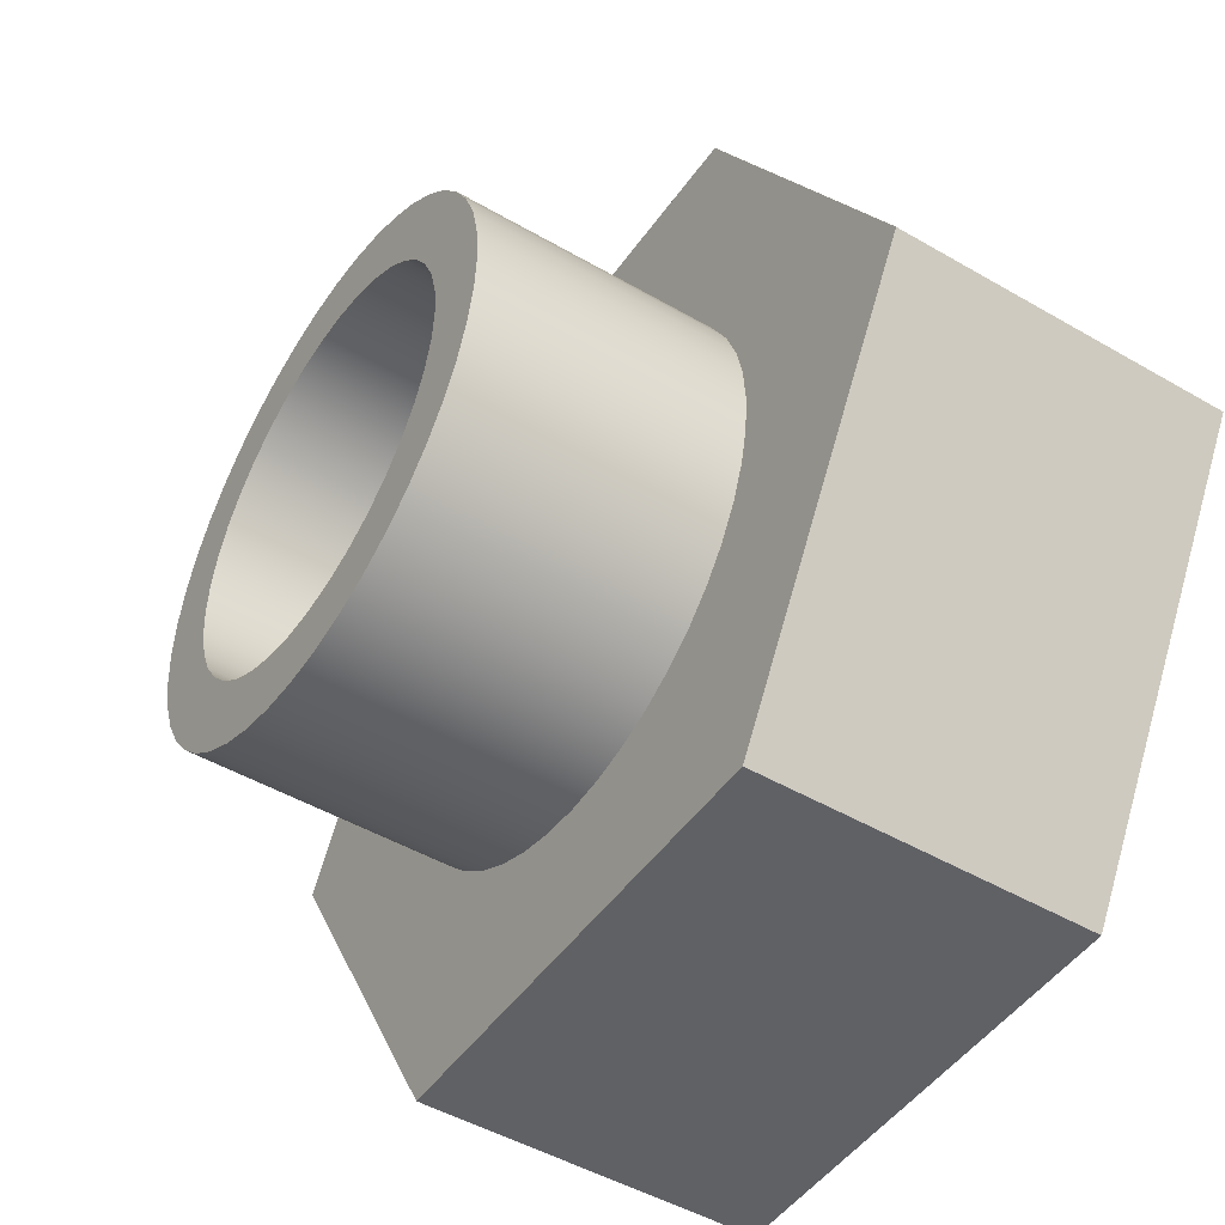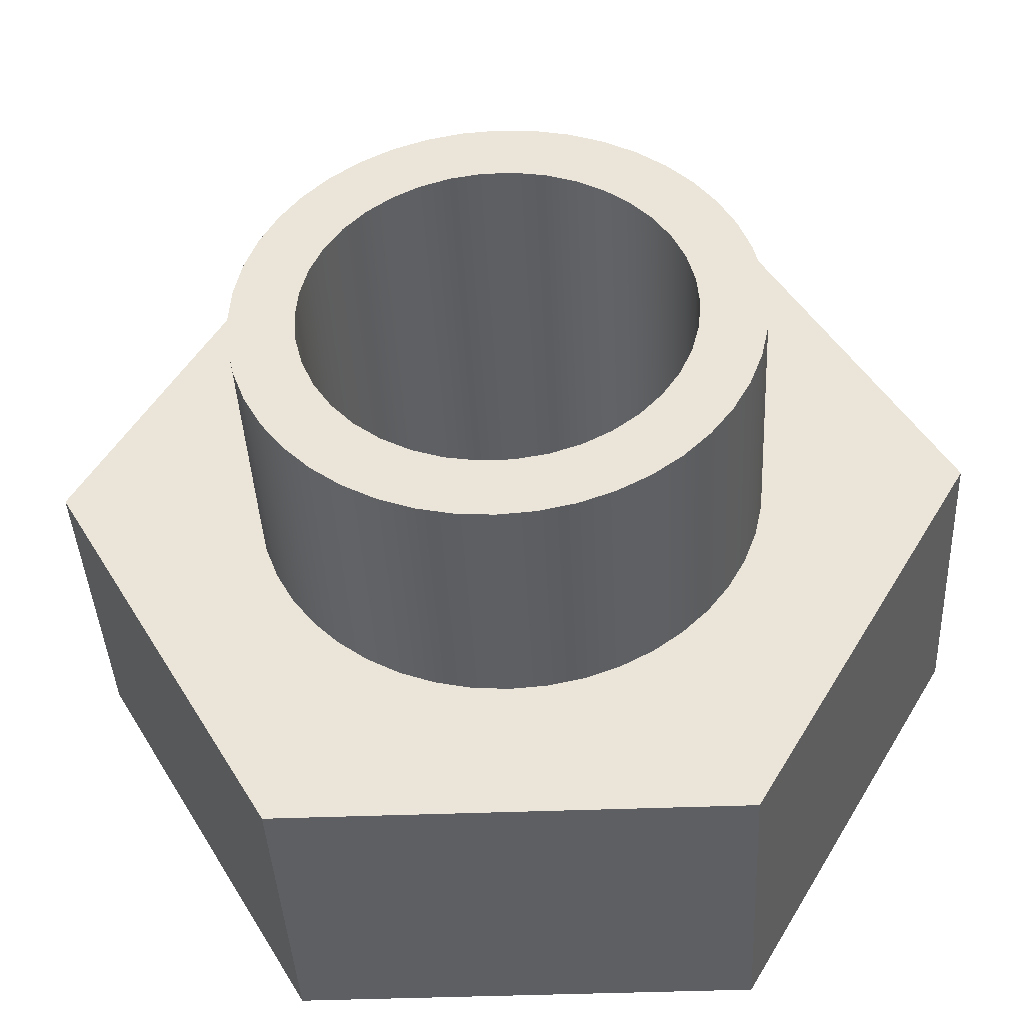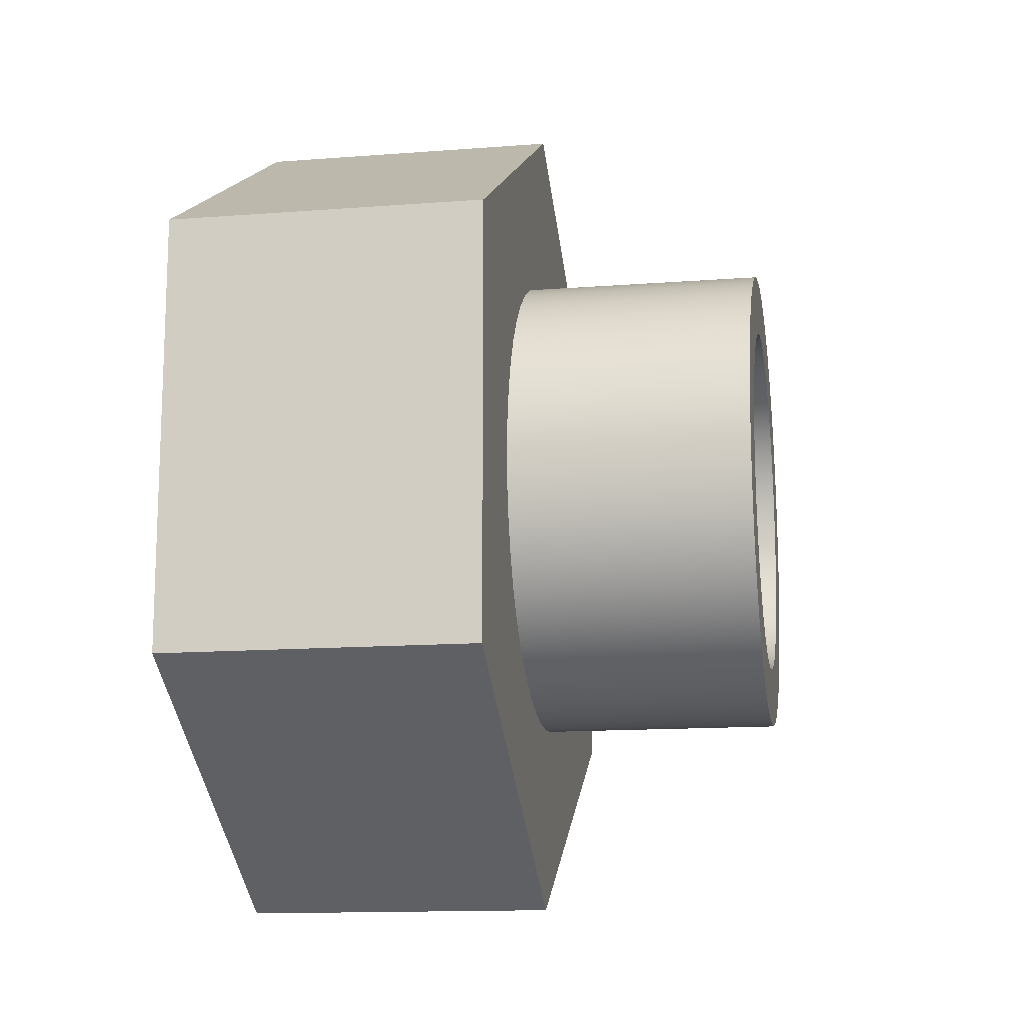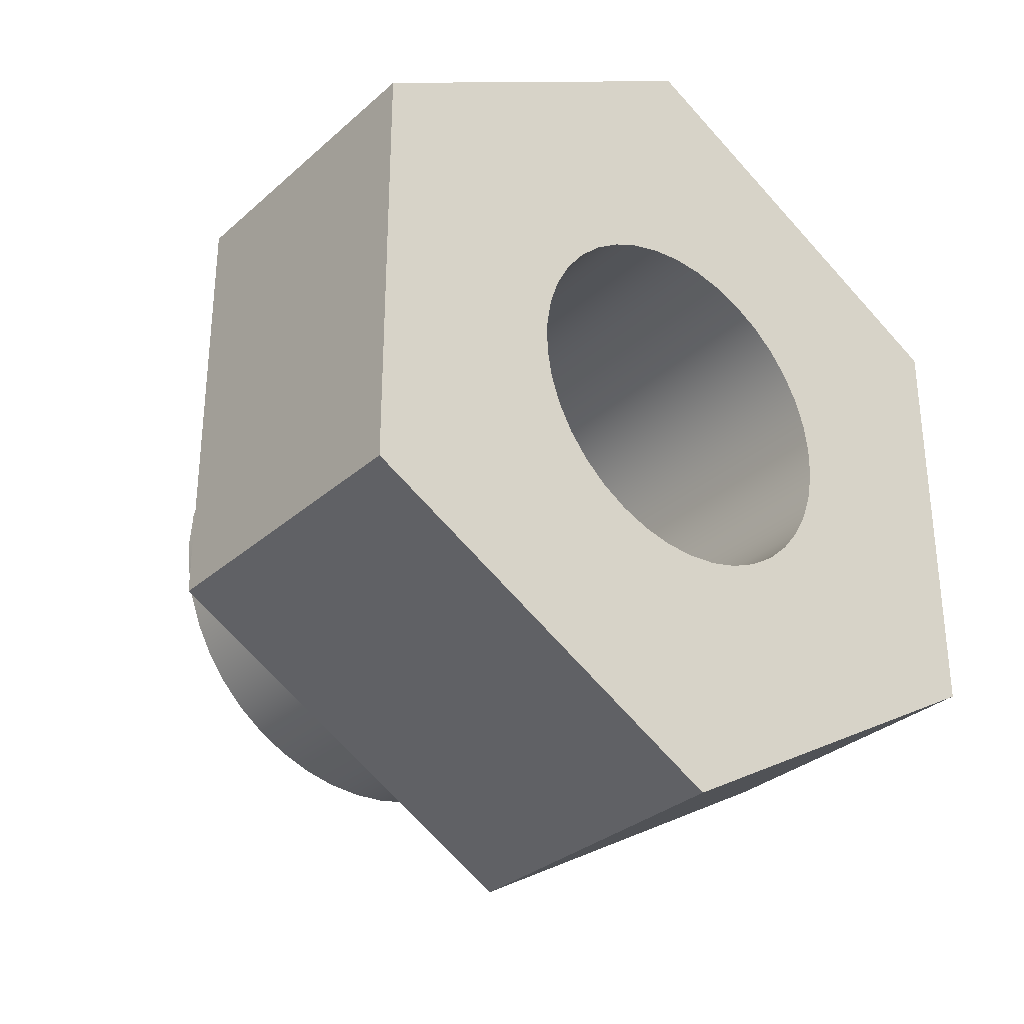
<metadata>
{"format":"obj","ext":"obj","renderer":"f3d","projection":"perspective","resolution":1024,"background":"white","views":[{"elev":-47.6,"azim":-33.3,"up":"+Y"},{"elev":-40.7,"azim":-87.2,"up":"+Y"},{"elev":-13.9,"azim":-170.3,"up":"+Z"},{"elev":-31.3,"azim":51.0,"up":"+Z"}]}
</metadata>
<code>
v -5 -6.123e-16 5
v -5 -0.7116 4.949
v -5 -1.409 4.797
v -5 -2.077 4.548
v -5 -2.703 4.206
v -5 -3.274 3.779
v -5 -3.779 3.274
v -5 -4.206 2.703
v -5 -4.548 2.077
v -5 -4.797 1.409
v -5 -4.949 0.7116
v -5 -5 -3.062e-16
v -5 -4.949 -0.7116
v -5 -4.797 -1.409
v -5 -4.548 -2.077
v -5 -4.206 -2.703
v -5 -3.779 -3.274
v -5 -3.274 -3.779
v -5 -2.703 -4.206
v -5 -2.077 -4.548
v -5 -1.409 -4.797
v -5 -0.7116 -4.949
v -5 0 -5
v -5 0.7116 -4.949
v -5 1.409 -4.797
v -5 2.077 -4.548
v -5 2.703 -4.206
v -5 3.274 -3.779
v -5 3.779 -3.274
v -5 4.206 -2.703
v -5 4.548 -2.077
v -5 4.797 -1.409
v -5 4.949 -0.7116
v -5 5 -3.062e-16
v -5 4.949 0.7116
v -5 4.797 1.409
v -5 4.548 2.077
v -5 4.206 2.703
v -5 3.779 3.274
v -5 3.274 3.779
v -5 2.703 4.206
v -5 2.077 4.548
v -5 1.409 4.797
v -5 0.7116 4.949
v 0 -6.123e-16 5
v 0 0.7116 4.949
v 0 1.409 4.797
v 0 2.077 4.548
v 0 2.703 4.206
v 0 3.274 3.779
v 0 3.779 3.274
v 0 4.206 2.703
v 0 4.548 2.077
v 0 4.797 1.409
v 0 4.949 0.7116
v 0 5 -3.062e-16
v 0 4.949 -0.7116
v 0 4.797 -1.409
v 0 4.548 -2.077
v 0 4.206 -2.703
v 0 3.779 -3.274
v 0 3.274 -3.779
v 0 2.703 -4.206
v 0 2.077 -4.548
v 0 1.409 -4.797
v 0 0.7116 -4.949
v 0 0 -5
v 0 -0.7116 -4.949
v 0 -1.409 -4.797
v 0 -2.077 -4.548
v 0 -2.703 -4.206
v 0 -3.274 -3.779
v 0 -3.779 -3.274
v 0 -4.206 -2.703
v 0 -4.548 -2.077
v 0 -4.797 -1.409
v 0 -4.949 -0.7116
v 0 -5 -3.062e-16
v 0 -4.949 0.7116
v 0 -4.797 1.409
v 0 -4.548 2.077
v 0 -4.206 2.703
v 0 -3.779 3.274
v 0 -3.274 3.779
v 0 -2.703 4.206
v 0 -2.077 4.548
v 0 -1.409 4.797
v 0 -0.7116 4.949
v 0 -6.123e-16 5
v -5 -6.123e-16 5
v -5 -4.592e-16 3.75
v -5 -0.6172 3.699
v -5 -1.218 3.547
v -5 -1.785 3.298
v -5 -2.303 2.959
v -5 -2.759 2.54
v -5 -3.139 2.051
v -5 -3.434 1.506
v -5 -3.635 0.9206
v -5 -3.737 0.3097
v -5 -3.737 -0.3097
v -5 -3.635 -0.9206
v -5 -3.434 -1.506
v -5 -3.139 -2.051
v -5 -2.759 -2.54
v -5 -2.303 -2.959
v -5 -1.785 -3.298
v -5 -1.218 -3.547
v -5 -0.6172 -3.699
v -5 0 -3.75
v -5 0.6172 -3.699
v -5 1.218 -3.547
v -5 1.785 -3.298
v -5 2.303 -2.959
v -5 2.759 -2.54
v -5 3.139 -2.051
v -5 3.434 -1.506
v -5 3.635 -0.9206
v -5 3.737 -0.3097
v -5 3.737 0.3097
v -5 3.635 0.9206
v -5 3.434 1.506
v -5 3.139 2.051
v -5 2.759 2.54
v -5 2.303 2.959
v -5 1.785 3.298
v -5 1.218 3.547
v -5 0.6172 3.699
v -5 -6.123e-16 5
v -5 0.7116 4.949
v -5 1.409 4.797
v -5 2.077 4.548
v -5 2.703 4.206
v -5 3.274 3.779
v -5 3.779 3.274
v -5 4.206 2.703
v -5 4.548 2.077
v -5 4.797 1.409
v -5 4.949 0.7116
v -5 5 -3.062e-16
v -5 4.949 -0.7116
v -5 4.797 -1.409
v -5 4.548 -2.077
v -5 4.206 -2.703
v -5 3.779 -3.274
v -5 3.274 -3.779
v -5 2.703 -4.206
v -5 2.077 -4.548
v -5 1.409 -4.797
v -5 0.7116 -4.949
v -5 0 -5
v -5 -0.7116 -4.949
v -5 -1.409 -4.797
v -5 -2.077 -4.548
v -5 -2.703 -4.206
v -5 -3.274 -3.779
v -5 -3.779 -3.274
v -5 -4.206 -2.703
v -5 -4.548 -2.077
v -5 -4.797 -1.409
v -5 -4.949 -0.7116
v -5 -5 -3.062e-16
v -5 -4.949 0.7116
v -5 -4.797 1.409
v -5 -4.548 2.077
v -5 -4.206 2.703
v -5 -3.779 3.274
v -5 -3.274 3.779
v -5 -2.703 4.206
v -5 -2.077 4.548
v -5 -1.409 4.797
v -5 -0.7116 4.949
v -5 -4.592e-16 3.75
v -5 0.6172 3.699
v -5 1.218 3.547
v -5 1.785 3.298
v -5 2.303 2.959
v -5 2.759 2.54
v -5 3.139 2.051
v -5 3.434 1.506
v -5 3.635 0.9206
v -5 3.737 0.3097
v -5 3.737 -0.3097
v -5 3.635 -0.9206
v -5 3.434 -1.506
v -5 3.139 -2.051
v -5 2.759 -2.54
v -5 2.303 -2.959
v -5 1.785 -3.298
v -5 1.218 -3.547
v -5 0.6172 -3.699
v -5 0 -3.75
v -5 -0.6172 -3.699
v -5 -1.218 -3.547
v -5 -1.785 -3.298
v -5 -2.303 -2.959
v -5 -2.759 -2.54
v -5 -3.139 -2.051
v -5 -3.434 -1.506
v -5 -3.635 -0.9206
v -5 -3.737 -0.3097
v -5 -3.737 0.3097
v -5 -3.635 0.9206
v -5 -3.434 1.506
v -5 -3.139 2.051
v -5 -2.759 2.54
v -5 -2.303 2.959
v -5 -1.785 3.298
v -5 -1.218 3.547
v -5 -0.6172 3.699
v 6.5 -4.592e-16 3.75
v 6.5 -0.6172 3.699
v 6.5 -1.218 3.547
v 6.5 -1.785 3.298
v 6.5 -2.303 2.959
v 6.5 -2.759 2.54
v 6.5 -3.139 2.051
v 6.5 -3.434 1.506
v 6.5 -3.635 0.9206
v 6.5 -3.737 0.3097
v 6.5 -3.737 -0.3097
v 6.5 -3.635 -0.9206
v 6.5 -3.434 -1.506
v 6.5 -3.139 -2.051
v 6.5 -2.759 -2.54
v 6.5 -2.303 -2.959
v 6.5 -1.785 -3.298
v 6.5 -1.218 -3.547
v 6.5 -0.6172 -3.699
v 6.5 0 -3.75
v 6.5 0.6172 -3.699
v 6.5 1.218 -3.547
v 6.5 1.785 -3.298
v 6.5 2.303 -2.959
v 6.5 2.759 -2.54
v 6.5 3.139 -2.051
v 6.5 3.434 -1.506
v 6.5 3.635 -0.9206
v 6.5 3.737 -0.3097
v 6.5 3.737 0.3097
v 6.5 3.635 0.9206
v 6.5 3.434 1.506
v 6.5 3.139 2.051
v 6.5 2.759 2.54
v 6.5 2.303 2.959
v 6.5 1.785 3.298
v 6.5 1.218 3.547
v 6.5 0.6172 3.699
v 6.5 -4.592e-16 3.75
v -5 -4.592e-16 3.75
v 0 -6.635e-15 -8.949
v 0 7.75 -4.474
v 6.5 7.75 -4.474
v 6.5 -6.635e-15 -8.949
v 0 -7.75 -4.474
v 0 -6.635e-15 -8.949
v 6.5 -6.635e-15 -8.949
v 6.5 -7.75 -4.474
v 0 -7.75 4.474
v 0 -7.75 -4.474
v 6.5 -7.75 -4.474
v 6.5 -7.75 4.474
v 0 6.094e-16 8.949
v 0 -7.75 4.474
v 6.5 -7.75 4.474
v 6.5 6.094e-16 8.949
v 0 7.75 4.474
v 0 6.094e-16 8.949
v 6.5 6.094e-16 8.949
v 6.5 7.75 4.474
v 0 7.75 -4.474
v 0 7.75 4.474
v 6.5 7.75 4.474
v 6.5 7.75 -4.474
v 6.5 -4.592e-16 3.75
v 6.5 0.6172 3.699
v 6.5 1.218 3.547
v 6.5 1.785 3.298
v 6.5 2.303 2.959
v 6.5 2.759 2.54
v 6.5 3.139 2.051
v 6.5 3.434 1.506
v 6.5 3.635 0.9206
v 6.5 3.737 0.3097
v 6.5 3.737 -0.3097
v 6.5 3.635 -0.9206
v 6.5 3.434 -1.506
v 6.5 3.139 -2.051
v 6.5 2.759 -2.54
v 6.5 2.303 -2.959
v 6.5 1.785 -3.298
v 6.5 1.218 -3.547
v 6.5 0.6172 -3.699
v 6.5 0 -3.75
v 6.5 -0.6172 -3.699
v 6.5 -1.218 -3.547
v 6.5 -1.785 -3.298
v 6.5 -2.303 -2.959
v 6.5 -2.759 -2.54
v 6.5 -3.139 -2.051
v 6.5 -3.434 -1.506
v 6.5 -3.635 -0.9206
v 6.5 -3.737 -0.3097
v 6.5 -3.737 0.3097
v 6.5 -3.635 0.9206
v 6.5 -3.434 1.506
v 6.5 -3.139 2.051
v 6.5 -2.759 2.54
v 6.5 -2.303 2.959
v 6.5 -1.785 3.298
v 6.5 -1.218 3.547
v 6.5 -0.6172 3.699
v 6.5 7.75 -4.474
v 6.5 7.75 4.474
v 6.5 6.094e-16 8.949
v 6.5 -7.75 4.474
v 6.5 -7.75 -4.474
v 6.5 -6.635e-15 -8.949
v 0 -6.123e-16 5
v 0 -0.7116 4.949
v 0 -1.409 4.797
v 0 -2.077 4.548
v 0 -2.703 4.206
v 0 -3.274 3.779
v 0 -3.779 3.274
v 0 -4.206 2.703
v 0 -4.548 2.077
v 0 -4.797 1.409
v 0 -4.949 0.7116
v 0 -5 -3.062e-16
v 0 -4.949 -0.7116
v 0 -4.797 -1.409
v 0 -4.548 -2.077
v 0 -4.206 -2.703
v 0 -3.779 -3.274
v 0 -3.274 -3.779
v 0 -2.703 -4.206
v 0 -2.077 -4.548
v 0 -1.409 -4.797
v 0 -0.7116 -4.949
v 0 0 -5
v 0 0.7116 -4.949
v 0 1.409 -4.797
v 0 2.077 -4.548
v 0 2.703 -4.206
v 0 3.274 -3.779
v 0 3.779 -3.274
v 0 4.206 -2.703
v 0 4.548 -2.077
v 0 4.797 -1.409
v 0 4.949 -0.7116
v 0 5 -3.062e-16
v 0 4.949 0.7116
v 0 4.797 1.409
v 0 4.548 2.077
v 0 4.206 2.703
v 0 3.779 3.274
v 0 3.274 3.779
v 0 2.703 4.206
v 0 2.077 4.548
v 0 1.409 4.797
v 0 0.7116 4.949
v 0 7.75 4.474
v 0 7.75 -4.474
v 0 -6.635e-15 -8.949
v 0 -7.75 -4.474
v 0 -7.75 4.474
v 0 6.094e-16 8.949
g dab7c7da-e2ff-11ea-9e61-54bf646e7e1f
f 2 88 1
f 1 88 89
f 90 45 44
f 44 45 46
f 44 46 43
f 43 46 47
f 43 47 42
f 42 47 48
f 42 48 41
f 41 48 49
f 41 49 40
f 40 49 50
f 40 50 39
f 39 50 51
f 39 51 38
f 38 51 52
f 38 52 37
f 37 52 53
f 37 53 36
f 36 53 54
f 36 54 35
f 35 54 55
f 35 55 34
f 34 55 56
f 34 56 33
f 33 56 57
f 33 57 32
f 32 57 58
f 32 58 31
f 31 58 59
f 31 59 30
f 30 59 60
f 30 60 29
f 29 60 61
f 29 61 28
f 28 61 62
f 28 62 27
f 27 62 63
f 27 63 26
f 26 63 64
f 26 64 25
f 25 64 65
f 25 65 24
f 24 65 66
f 24 66 23
f 23 66 67
f 23 67 22
f 22 67 68
f 22 68 21
f 21 68 69
f 21 69 20
f 20 69 70
f 20 70 19
f 19 70 71
f 19 71 18
f 18 71 72
f 18 72 17
f 17 72 73
f 17 73 16
f 16 73 74
f 16 74 15
f 15 74 75
f 15 75 14
f 14 75 76
f 14 76 13
f 13 76 77
f 13 77 12
f 12 77 78
f 12 78 11
f 11 78 79
f 11 79 10
f 10 79 80
f 10 80 9
f 9 80 81
f 9 81 8
f 8 81 82
f 8 82 7
f 7 82 83
f 7 83 6
f 6 83 84
f 6 84 5
f 5 84 85
f 5 85 4
f 4 85 86
f 4 86 3
f 3 86 87
f 3 87 2
f 2 87 88
g dab815e8-e2ff-11ea-99cf-54bf646e7e1f
f 92 172 91
f 91 172 129
f 91 129 130
f 172 92 171
f 171 92 93
f 171 93 170
f 170 93 94
f 170 94 169
f 169 94 95
f 169 95 168
f 168 95 96
f 168 96 167
f 167 96 97
f 167 97 166
f 166 97 165
f 165 97 98
f 165 98 164
f 164 98 99
f 164 99 163
f 163 99 100
f 163 100 162
f 162 100 101
f 162 101 161
f 161 101 102
f 161 102 160
f 160 102 103
f 160 103 159
f 159 103 104
f 159 104 158
f 158 104 157
f 157 104 105
f 157 105 156
f 156 105 106
f 156 106 155
f 155 106 107
f 155 107 154
f 154 107 108
f 154 108 153
f 153 108 109
f 153 109 152
f 152 109 110
f 152 110 151
f 151 110 150
f 150 110 111
f 150 111 149
f 149 111 112
f 149 112 148
f 148 112 113
f 148 113 147
f 147 113 114
f 147 114 146
f 146 114 115
f 146 115 145
f 145 115 116
f 145 116 144
f 144 116 143
f 143 116 117
f 143 117 142
f 142 117 118
f 142 118 141
f 141 118 119
f 141 119 140
f 140 119 120
f 140 120 139
f 139 120 121
f 139 121 138
f 138 121 122
f 138 122 137
f 137 122 123
f 137 123 136
f 136 123 135
f 135 123 124
f 135 124 134
f 134 124 125
f 134 125 133
f 133 125 126
f 133 126 132
f 132 126 127
f 132 127 131
f 131 127 128
f 131 128 130
f 130 128 91
g da94fdf7-e2ff-11ea-8cdf-54bf646e7e1f
f 174 248 173
f 173 248 249
f 250 211 210
f 210 211 212
f 210 212 209
f 209 212 213
f 209 213 208
f 208 213 214
f 208 214 207
f 207 214 215
f 207 215 206
f 206 215 216
f 206 216 205
f 205 216 217
f 205 217 204
f 204 217 218
f 204 218 203
f 203 218 219
f 203 219 202
f 202 219 220
f 202 220 201
f 201 220 221
f 201 221 200
f 200 221 222
f 200 222 199
f 199 222 223
f 199 223 198
f 198 223 224
f 198 224 197
f 197 224 225
f 197 225 196
f 196 225 226
f 196 226 195
f 195 226 227
f 195 227 194
f 194 227 228
f 194 228 193
f 193 228 229
f 193 229 192
f 192 229 230
f 192 230 191
f 191 230 231
f 191 231 190
f 190 231 232
f 190 232 189
f 189 232 233
f 189 233 188
f 188 233 234
f 188 234 187
f 187 234 235
f 187 235 186
f 186 235 236
f 186 236 185
f 185 236 237
f 185 237 184
f 184 237 238
f 184 238 183
f 183 238 239
f 183 239 182
f 182 239 240
f 182 240 181
f 181 240 241
f 181 241 180
f 180 241 242
f 180 242 179
f 179 242 243
f 179 243 178
f 178 243 244
f 178 244 177
f 177 244 245
f 177 245 176
f 176 245 246
f 176 246 175
f 175 246 247
f 175 247 174
f 174 247 248
g da952500-e2ff-11ea-ae8c-54bf646e7e1f
f 251 252 254
f 254 252 253
g da954c1c-e2ff-11ea-ab50-54bf646e7e1f
f 255 256 258
f 258 256 257
g da957322-e2ff-11ea-bff4-54bf646e7e1f
f 259 260 262
f 262 260 261
g da959a34-e2ff-11ea-b139-54bf646e7e1f
f 263 264 266
f 266 264 265
g da95c134-e2ff-11ea-b59b-54bf646e7e1f
f 267 268 270
f 270 268 269
g da95e842-e2ff-11ea-8b25-54bf646e7e1f
f 271 272 274
f 274 272 273
g da960f4c-e2ff-11ea-9df3-54bf646e7e1f
f 312 275 315
f 315 275 276
f 315 276 277
f 277 278 315
f 315 278 279
f 315 279 314
f 314 279 280
f 314 280 281
f 281 282 314
f 314 282 283
f 314 283 284
f 284 285 314
f 314 285 313
f 313 285 286
f 313 286 287
f 287 288 313
f 313 288 289
f 313 289 290
f 313 290 318
f 318 290 291
f 318 291 292
f 292 293 318
f 318 293 294
f 318 294 295
f 295 296 318
f 318 296 297
f 318 297 298
f 318 298 317
f 317 298 299
f 317 299 300
f 300 301 317
f 317 301 302
f 317 302 303
f 303 304 317
f 317 304 316
f 316 304 305
f 316 305 306
f 306 307 316
f 316 307 308
f 316 308 309
f 316 309 315
f 315 309 310
f 315 310 311
f 311 312 315
g da965d78-e2ff-11ea-8ec2-54bf646e7e1f
f 362 319 368
f 368 319 320
f 368 320 321
f 321 322 368
f 368 322 323
f 368 323 367
f 367 323 324
f 367 324 325
f 325 326 367
f 367 326 327
f 367 327 328
f 328 329 367
f 367 329 330
f 367 330 366
f 366 330 331
f 366 331 332
f 332 333 366
f 366 333 334
f 366 334 335
f 335 336 366
f 366 336 337
f 366 337 365
f 365 337 338
f 365 338 339
f 339 340 365
f 365 340 341
f 365 341 342
f 342 343 365
f 365 343 344
f 365 344 345
f 365 345 364
f 364 345 346
f 364 346 347
f 347 348 364
f 364 348 349
f 364 349 350
f 350 351 364
f 364 351 352
f 364 352 363
f 363 352 353
f 363 353 354
f 354 355 363
f 363 355 356
f 363 356 357
f 357 358 363
f 363 358 359
f 363 359 368
f 368 359 360
f 368 360 361
f 361 362 368

</code>
